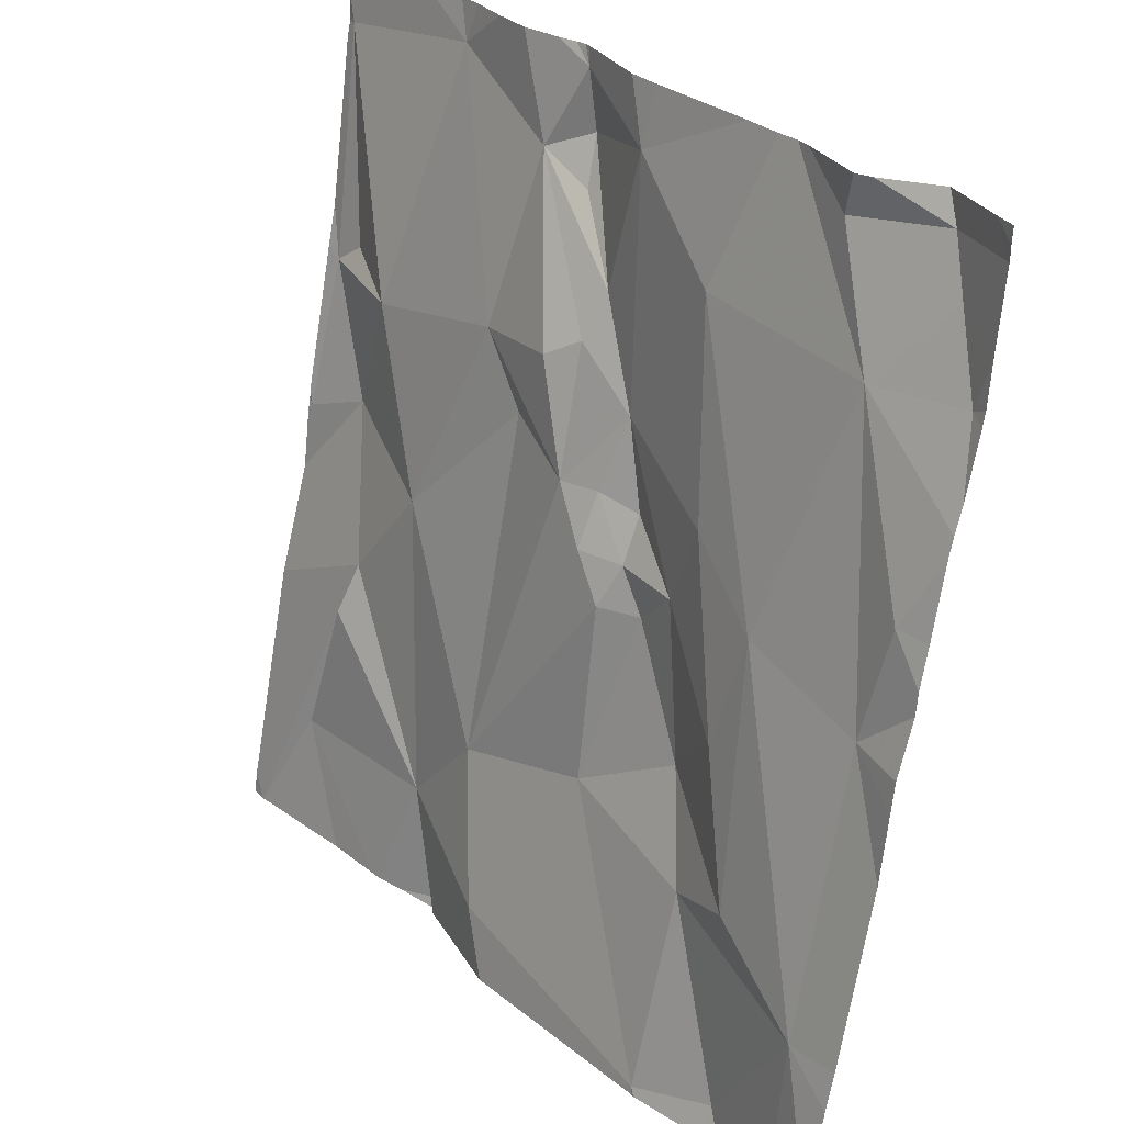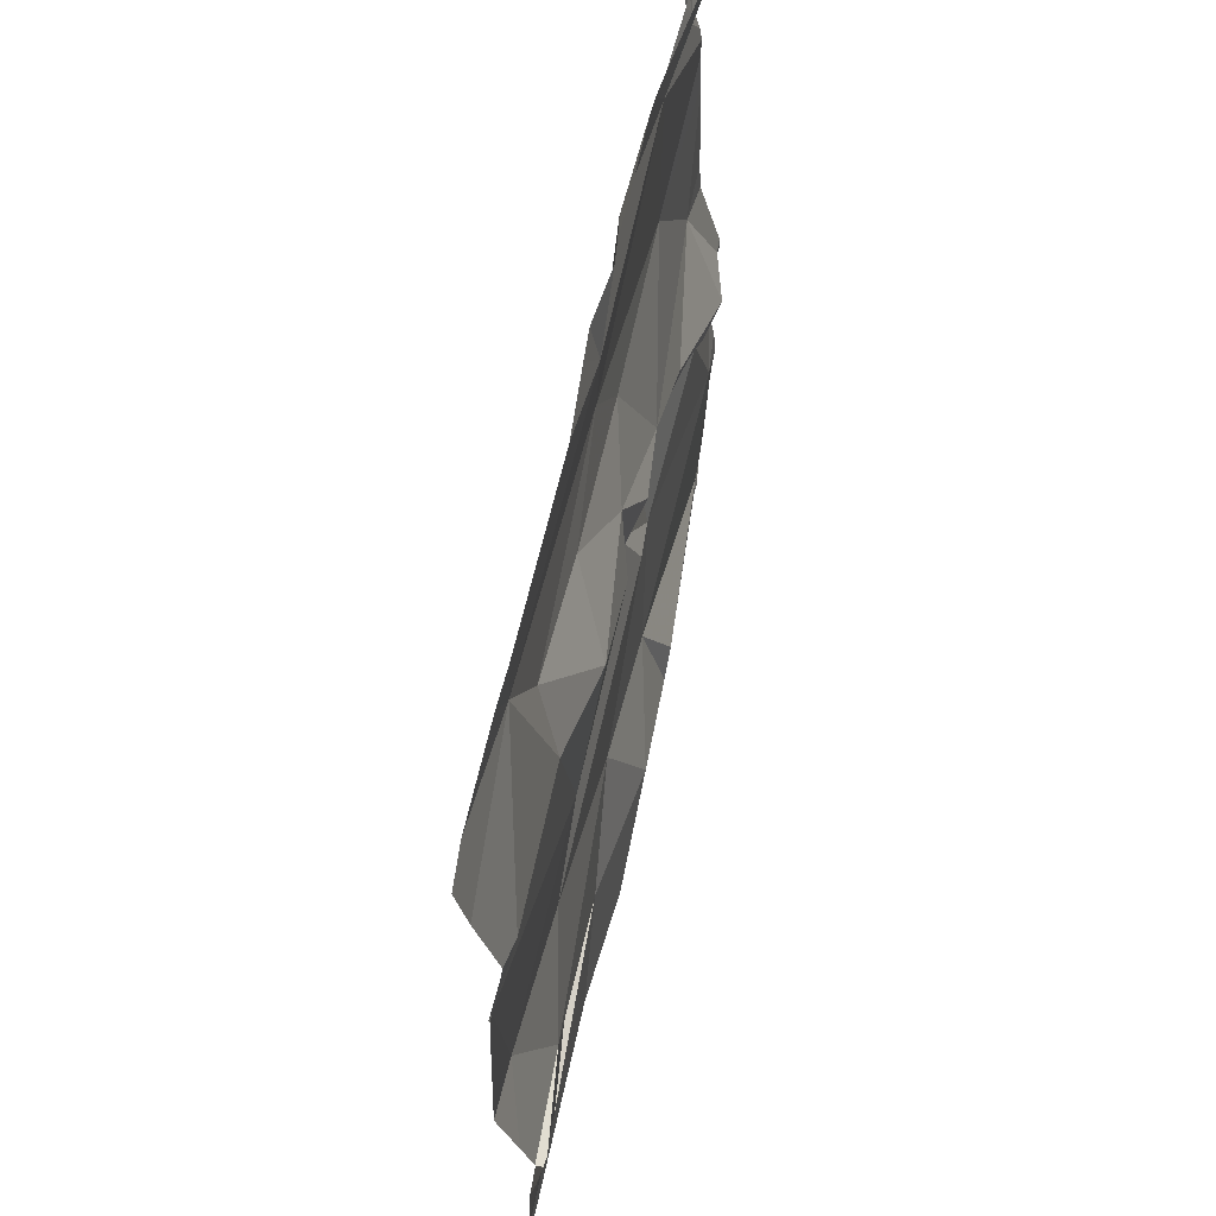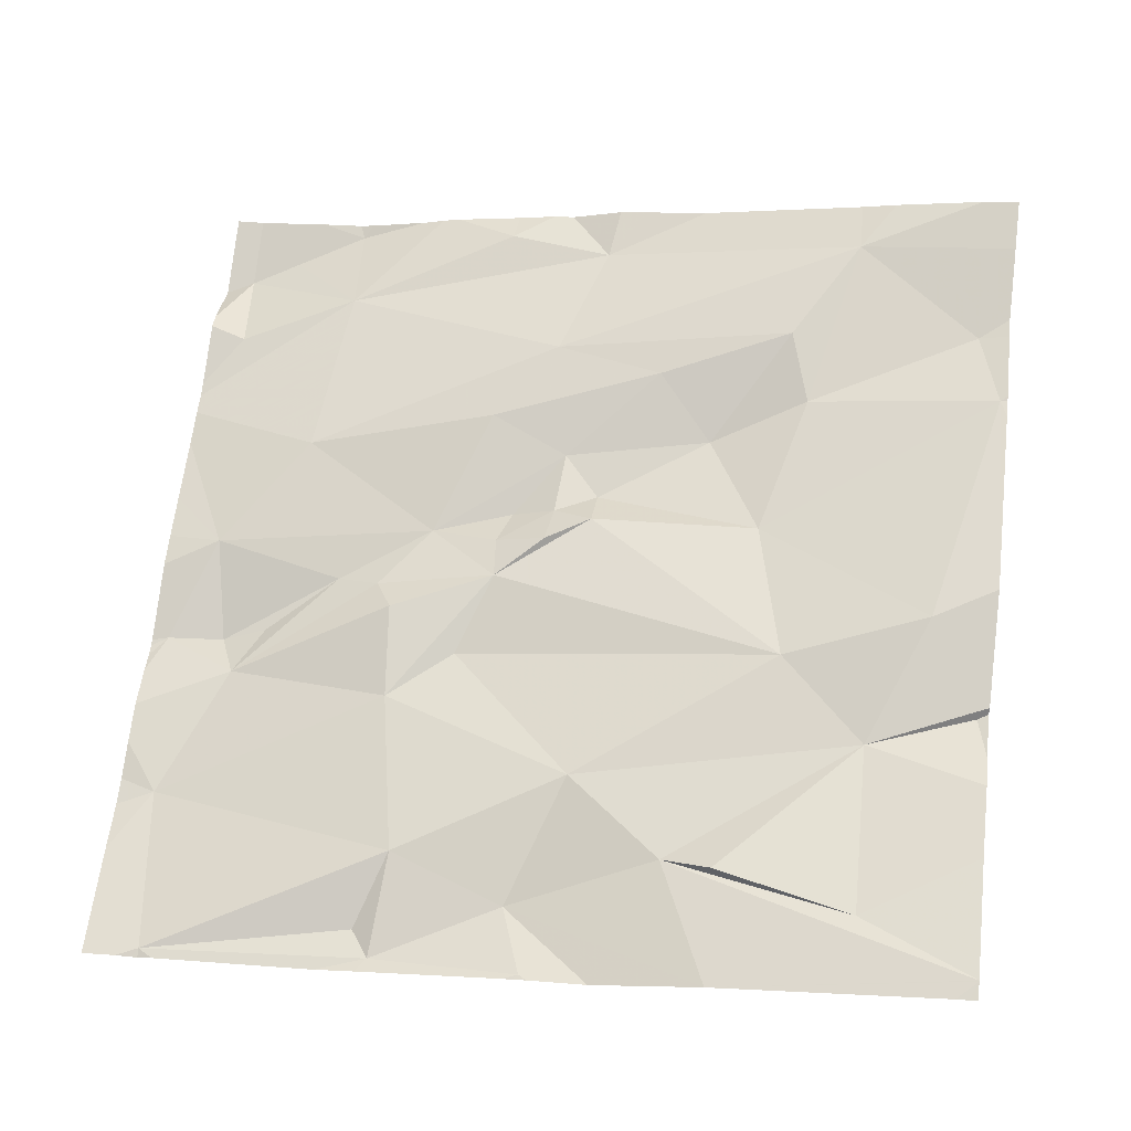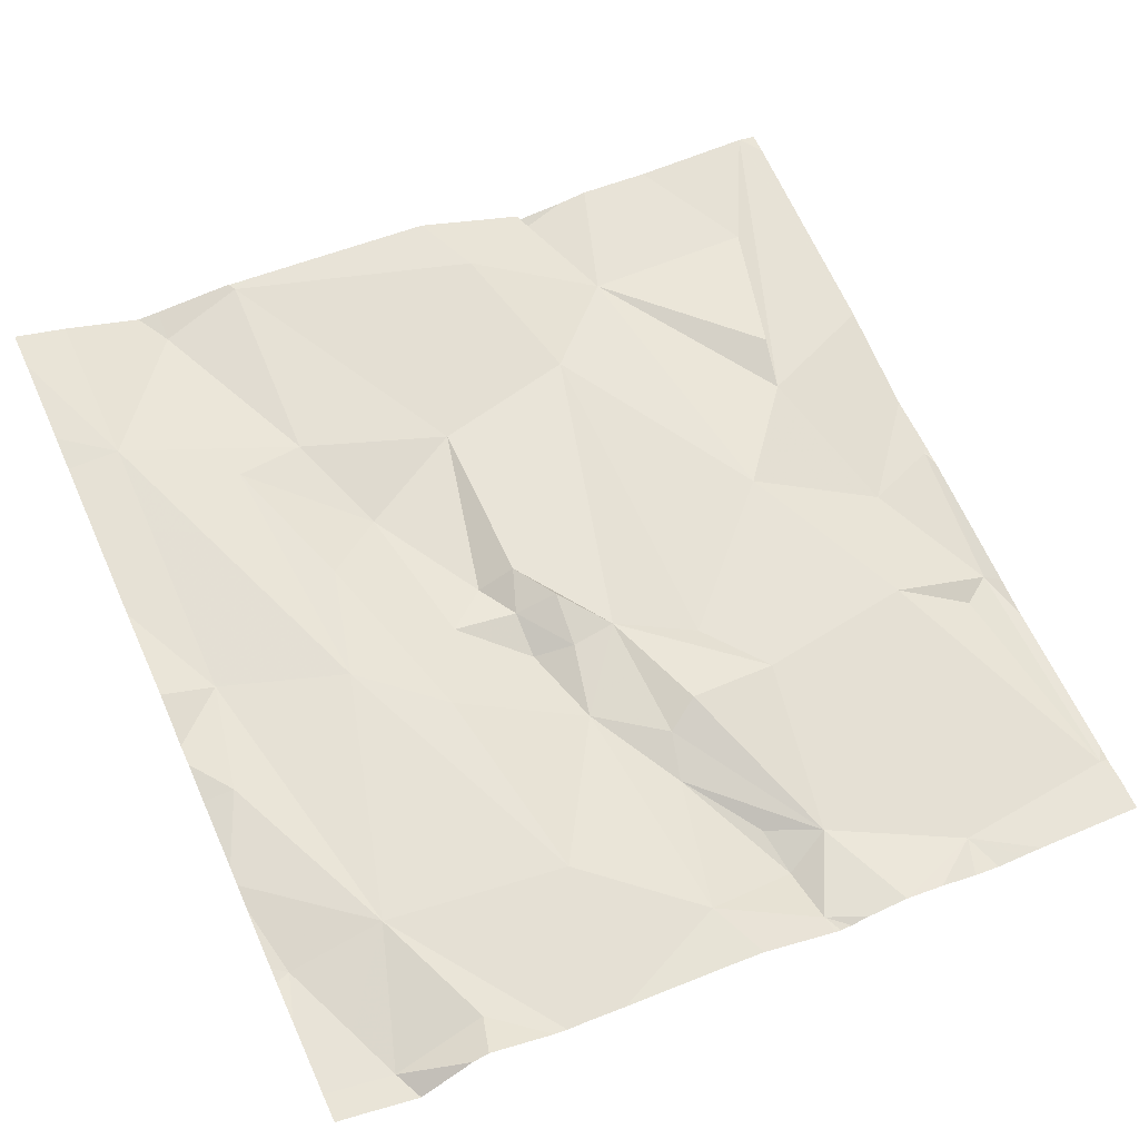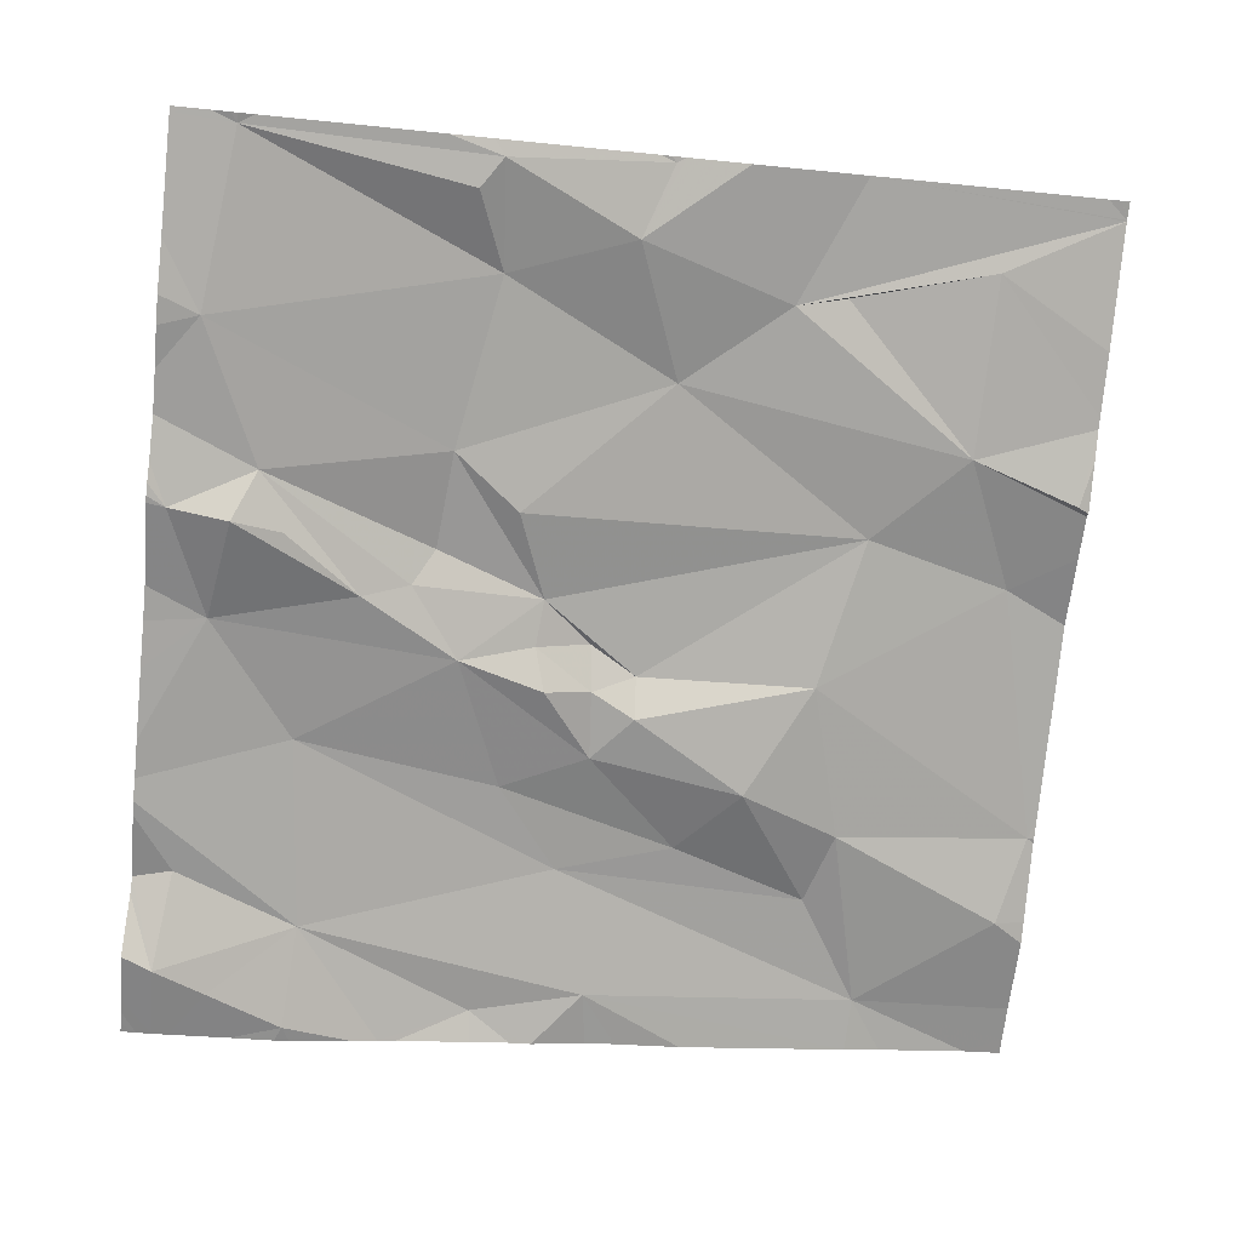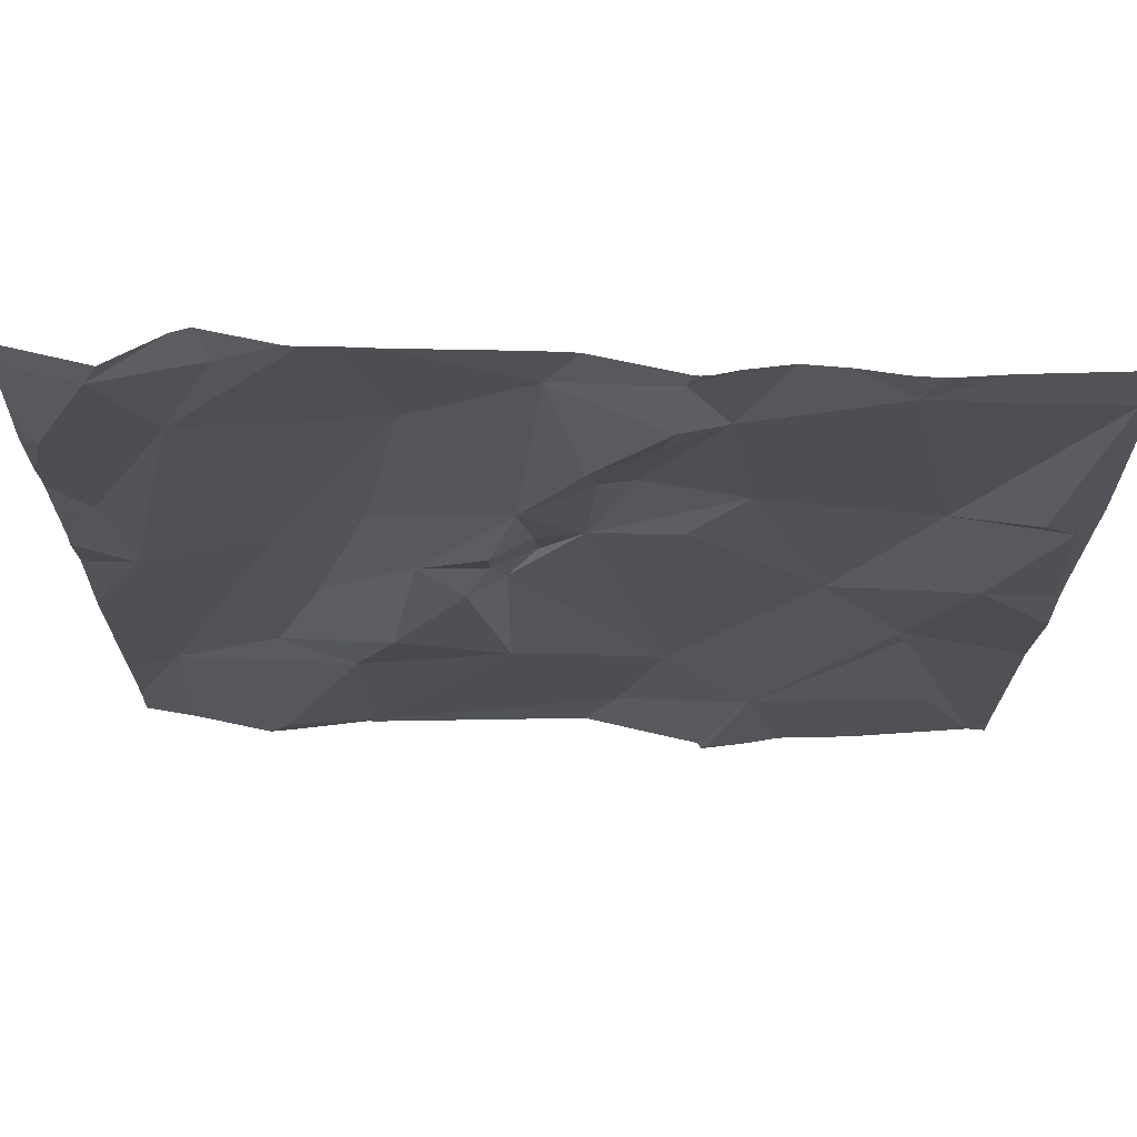
<metadata>
{"format":"obj","ext":"obj","renderer":"f3d","projection":"perspective","resolution":1024,"background":"white","views":[{"elev":28.4,"azim":48.5,"up":"+Y"},{"elev":-27.8,"azim":87.2,"up":"+Y"},{"elev":61.0,"azim":-82.9,"up":"+Z"},{"elev":54.2,"azim":155.2,"up":"+Z"},{"elev":-78.7,"azim":-95.8,"up":"+Z"},{"elev":58.1,"azim":177.4,"up":"+Y"}]}
</metadata>
<code>
v -130.2 217.4 499.8
v -130.3 216.5 500
v -129.4 217.3 499.9
v -130 217.5 499.8
v -130 217.4 499.8
v -129.4 217.2 499.9
v -129.4 217.3 499.9
v -130.3 217.4 499.8
v -130 217.4 499.8
v -129.9 217.3 499.8
v -129.8 217.4 499.8
v -129.4 217.5 499.9
v -129.4 217.4 499.8
v -129.6 217.4 499.9
v -129.9 217.3 499.8
v -129.5 217.5 499.8
v -130.3 216.5 500
v -129.5 217.3 499.9
v -129.7 217.3 499.9
v -129.4 217.5 499.9
v -130.3 217 499.9
v -130 216.5 500
v -129.8 217 499.9
v -129.8 217 499.9
v -129.8 217 499.9
v -129.7 216.5 500
v -129.4 217.4 499.9
v -129.4 217.4 499.9
v -130.3 217.2 499.8
v -130.2 217.2 499.9
v -130.3 217.2 499.8
v -130.3 217 499.9
v -130.1 217 499.9
v -130 217.2 499.9
v -129.9 217.1 499.9
v -130 217.1 499.9
v -129.9 217.2 499.9
v -129.9 217.2 499.9
v -129.8 216.8 499.9
v -129.8 217 499.9
v -129.9 216.5 500
v -130.3 216.5 500
v -130.2 216.9 499.9
v -130 216.8 500
v -129.4 217.3 499.9
v -129.7 217.5 499.8
v -130.3 216.7 499.9
v -130 216.5 500
v -130.1 216.7 499.9
v -129.9 216.6 500
v -130 217.5 499.8
v -130 217.5 499.8
v -130 217.5 499.8
v -130.1 217.5 499.8
v -130.1 217.5 499.8
v -129.5 217 499.9
v -129.6 217 499.9
v -129.7 217.1 499.9
v -129.6 216.5 500
v -129.4 217.1 499.9
v -129.7 217 499.9
v -129.6 216.8 500
v -129.7 216.9 499.9
v -129.6 216.8 500
v -129.7 216.5 500
v -130 217.5 499.8
v -129.8 217.1 499.9
v -129.8 217.2 499.9
v -130 217.5 499.8
v -129.5 216.7 500
v -129.8 217.1 499.9
v -129.7 217.5 499.8
v -129.6 216.6 500
v -130.1 216.5 500
v -130.3 216.5 500
v -129.6 216.9 500
v -130.1 216.5 500
v -130 216.5 500
v -130.2 216.8 499.9
v -130.3 217.4 499.8
v -130.3 217.4 499.8
v -130.3 217.4 499.8
v -130.3 217.4 499.8
v -130.3 217 499.9
v -130.3 217 499.9
v -130.3 216.8 499.9
v -130.3 216.6 500
v -130.3 217 499.9
v -130.3 217.2 499.8
v -130.3 216.9 499.9
v -130.3 217.2 499.8
v -130.3 216.5 500
v -130.2 217.5 499.8
v -129.4 217.1 499.9
v -129.4 217 500
v -129.4 216.7 500
v -129.4 216.7 500
v -129.4 217.2 499.9
v -129.4 217.1 499.9
v -129.4 217.2 499.9
v -130.2 217.5 499.8
v -129.4 216.6 500
v -129.4 216.9 500
v -129.4 217 500
v -129.4 217.1 499.9
v -130 216.5 500
v -130.2 216.5 500
v -130.1 216.5 500
v -129.5 216.5 500
v -129.4 216.5 500
v -129.7 216.5 500
v -129.6 216.5 500
v -130.3 216.5 500
v -130.3 216.5 500
v -130.3 216.5 500
v -129.4 216.5 500
v -129.4 216.5 500
v -129.9 217.5 499.8
v -129.8 217.5 499.8
v -129.6 217.5 499.8
v -129.6 217.5 499.9
v -129.6 217.5 499.8
v -129.5 217.5 499.9
v -129.5 217.5 499.8
v -129.4 217.5 499.8
v -129.8 217.5 499.8
v -129.4 217.5 499.9
v -129.4 217.5 499.8
v -130.2 217.5 499.8
v -130.3 217.5 499.8
v -130.3 217.5 499.8
v -129.4 217.5 499.9
f 46 19 72
f 13 3 28
f 1 5 66
f 5 4 51
f 8 1 93
f 9 4 5
f 122 18 120
f 108 47 107
f 9 5 10
f 10 15 9
f 11 4 9
f 53 11 118
f 96 70 97
f 16 13 27
f 18 14 120
f 11 9 15
f 124 12 128
f 13 16 18
f 18 3 13
f 121 16 123
f 14 18 16
f 72 18 122
f 107 47 17
f 95 56 104
f 75 86 113
f 121 14 16
f 50 44 49
f 37 34 35
f 48 49 74
f 47 79 43
f 18 57 56
f 67 23 61
f 40 63 61
f 106 50 22
f 24 40 23
f 24 23 25
f 68 71 67
f 25 23 71
f 120 14 121
f 57 58 76
f 6 18 98
f 29 8 83
f 32 21 88
f 84 29 91
f 29 31 8
f 30 1 8
f 1 34 5
f 8 31 30
f 15 10 5
f 15 5 38
f 34 33 36
f 33 30 32
f 32 43 33
f 34 36 35
f 34 1 30
f 34 37 5
f 5 37 38
f 35 36 44
f 44 39 24
f 40 24 39
f 30 33 34
f 21 32 29
f 32 30 29
f 86 32 90
f 30 31 29
f 33 44 36
f 41 50 106
f 47 43 75
f 22 48 78
f 39 44 50
f 119 11 46
f 118 11 126
f 43 49 33
f 35 38 37
f 70 73 109
f 18 56 60
f 74 47 108
f 49 44 33
f 58 57 19
f 78 48 77
f 98 60 100
f 11 15 68
f 18 19 57
f 61 23 40
f 63 64 62
f 68 58 19
f 76 63 62
f 39 64 63
f 54 1 66
f 65 50 41
f 68 67 61
f 19 11 68
f 15 38 68
f 66 5 51
f 65 39 50
f 70 62 64
f 65 73 64
f 35 71 68
f 73 65 59
f 65 64 39
f 58 68 61
f 76 62 57
f 70 57 62
f 60 56 94
f 24 25 35
f 35 44 24
f 71 23 67
f 71 35 25
f 22 49 48
f 58 61 76
f 51 4 52
f 56 57 70
f 56 70 96
f 68 38 35
f 63 76 61
f 64 73 70
f 50 49 22
f 63 40 39
f 49 79 47
f 94 56 95
f 43 79 49
f 6 3 18
f 17 47 75
f 80 8 130
f 7 3 6
f 81 8 80
f 82 8 81
f 2 92 114
f 83 8 82
f 52 4 69
f 12 20 125
f 84 21 29
f 85 21 84
f 12 16 27
f 86 43 32
f 86 87 42
f 59 65 26
f 88 21 85
f 27 13 28
f 89 29 83
f 26 65 111
f 90 32 88
f 28 3 45
f 45 3 7
f 91 29 89
f 42 92 2
f 69 4 53
f 53 4 11
f 97 70 102
f 98 18 60
f 77 48 74
f 99 60 105
f 100 60 99
f 74 49 47
f 72 19 18
f 102 70 116
f 75 43 86
f 103 56 96
f 104 56 103
f 42 87 92
f 105 60 94
f 109 73 112
f 110 70 109
f 46 11 19
f 55 1 54
f 111 65 41
f 112 73 59
f 113 86 42
f 93 1 129
f 114 92 115
f 101 1 55
f 116 70 110
f 117 102 116
f 123 16 124
f 124 16 12
f 125 20 127
f 126 11 119
f 127 20 132
f 128 12 125
f 129 1 101
f 130 8 93
f 131 80 130

</code>
